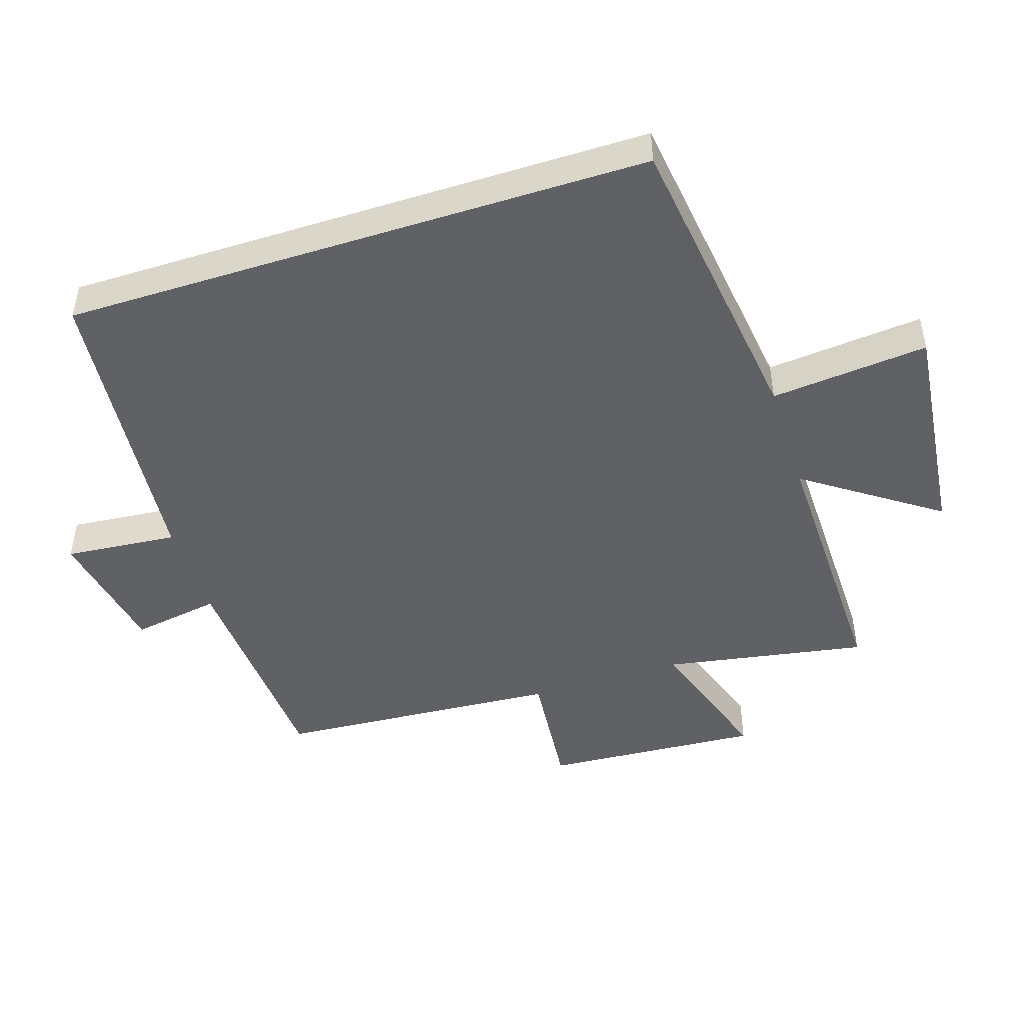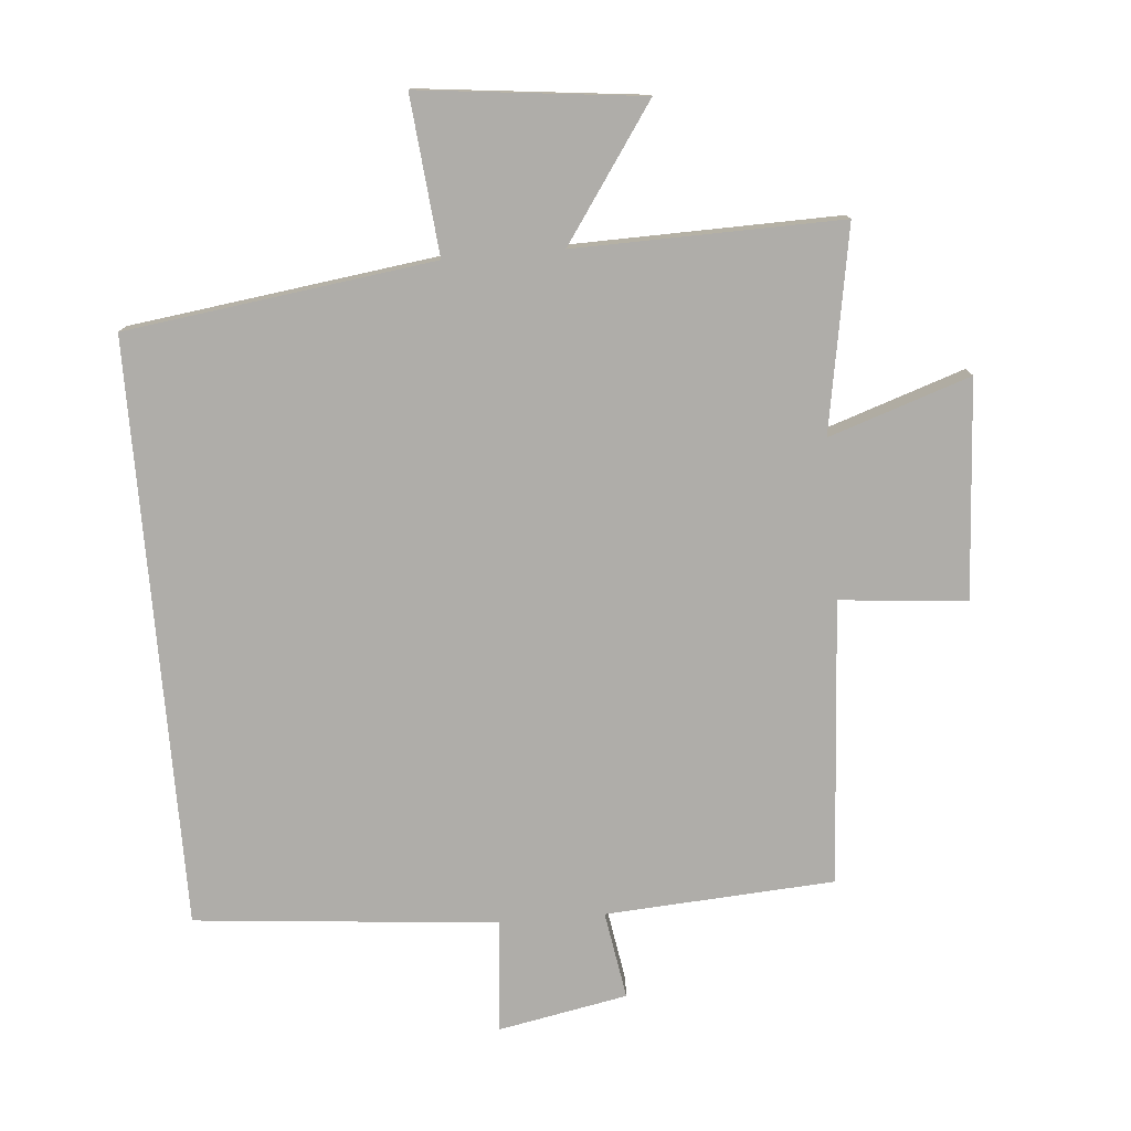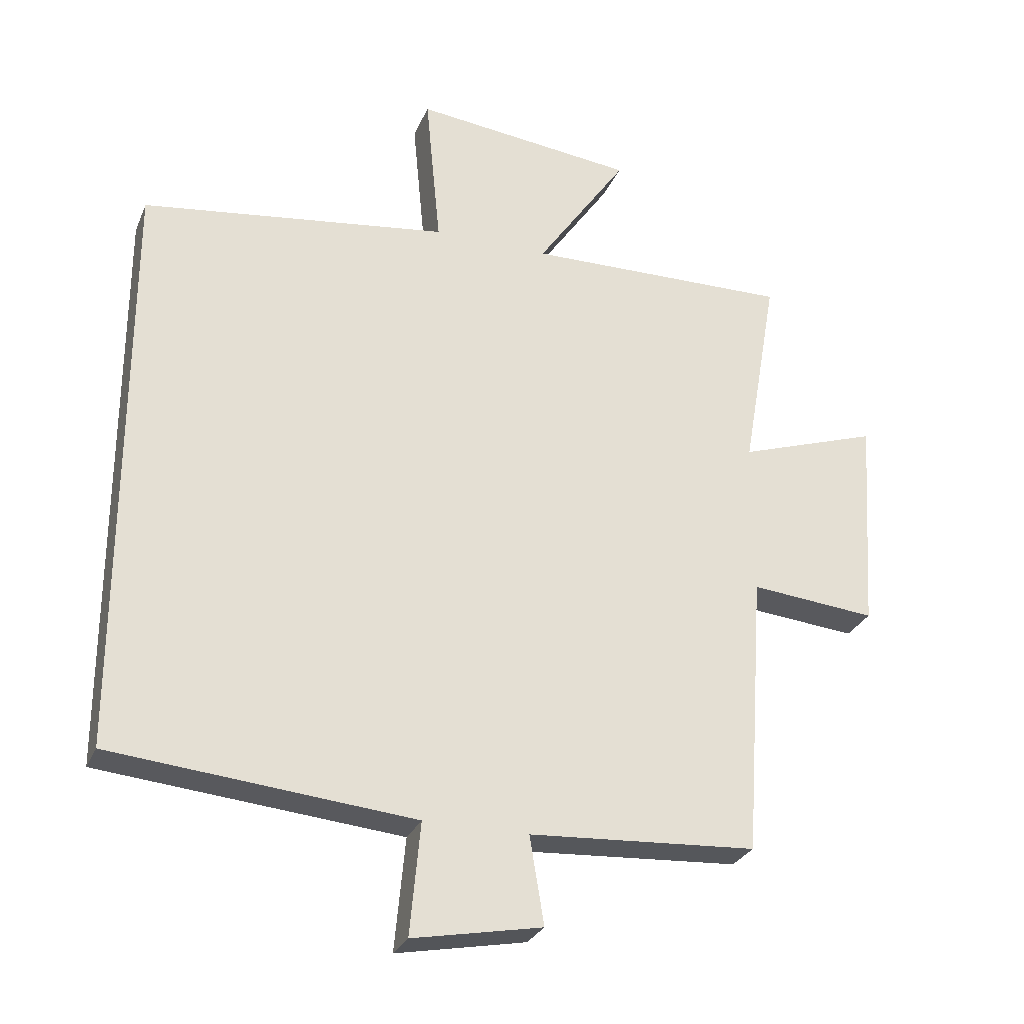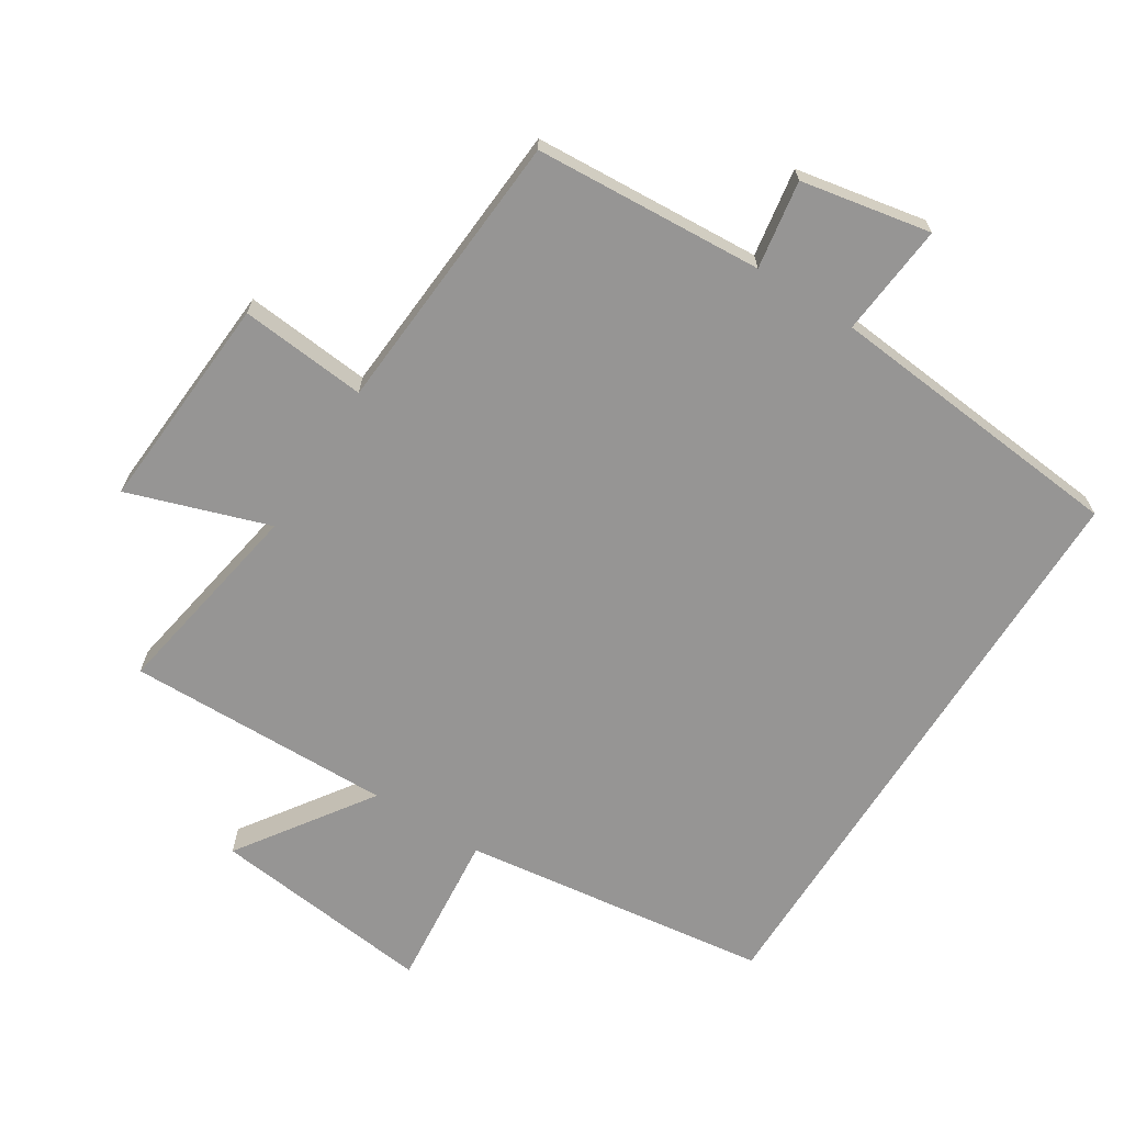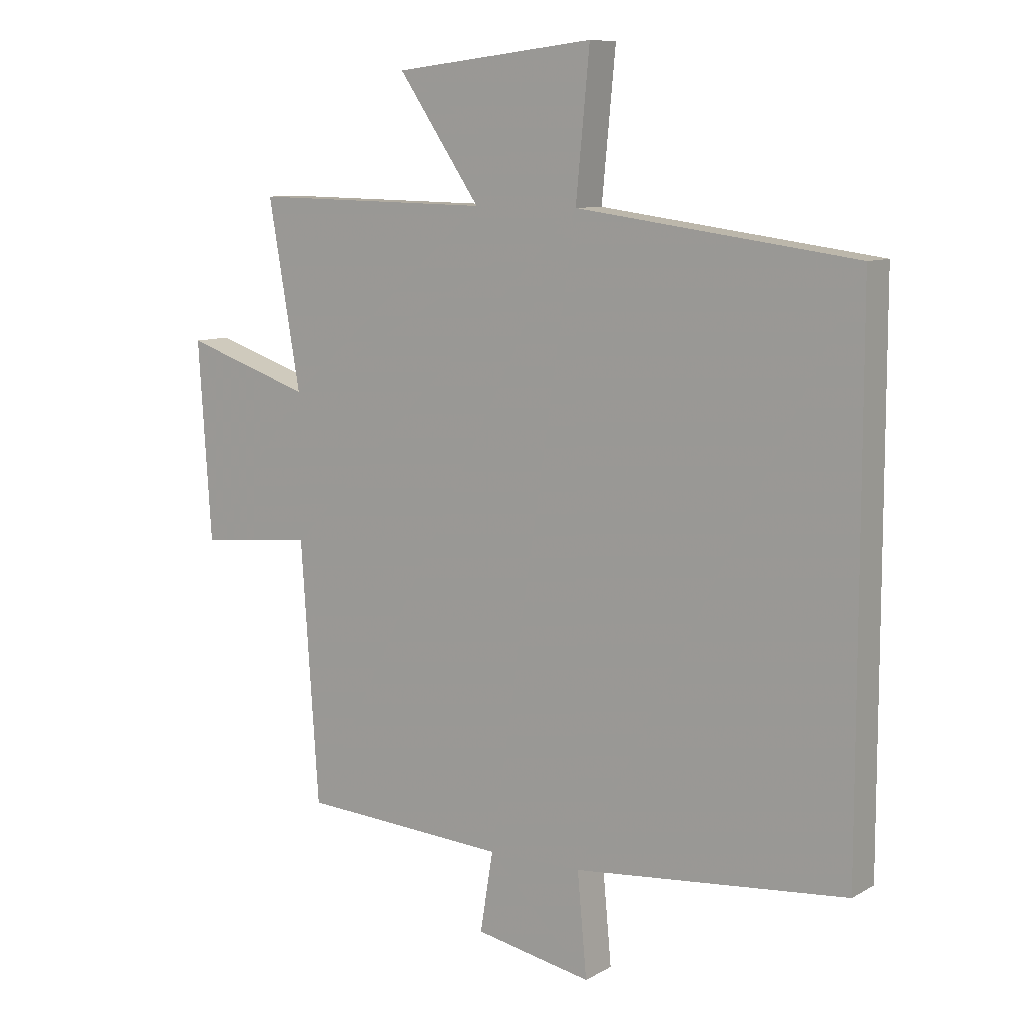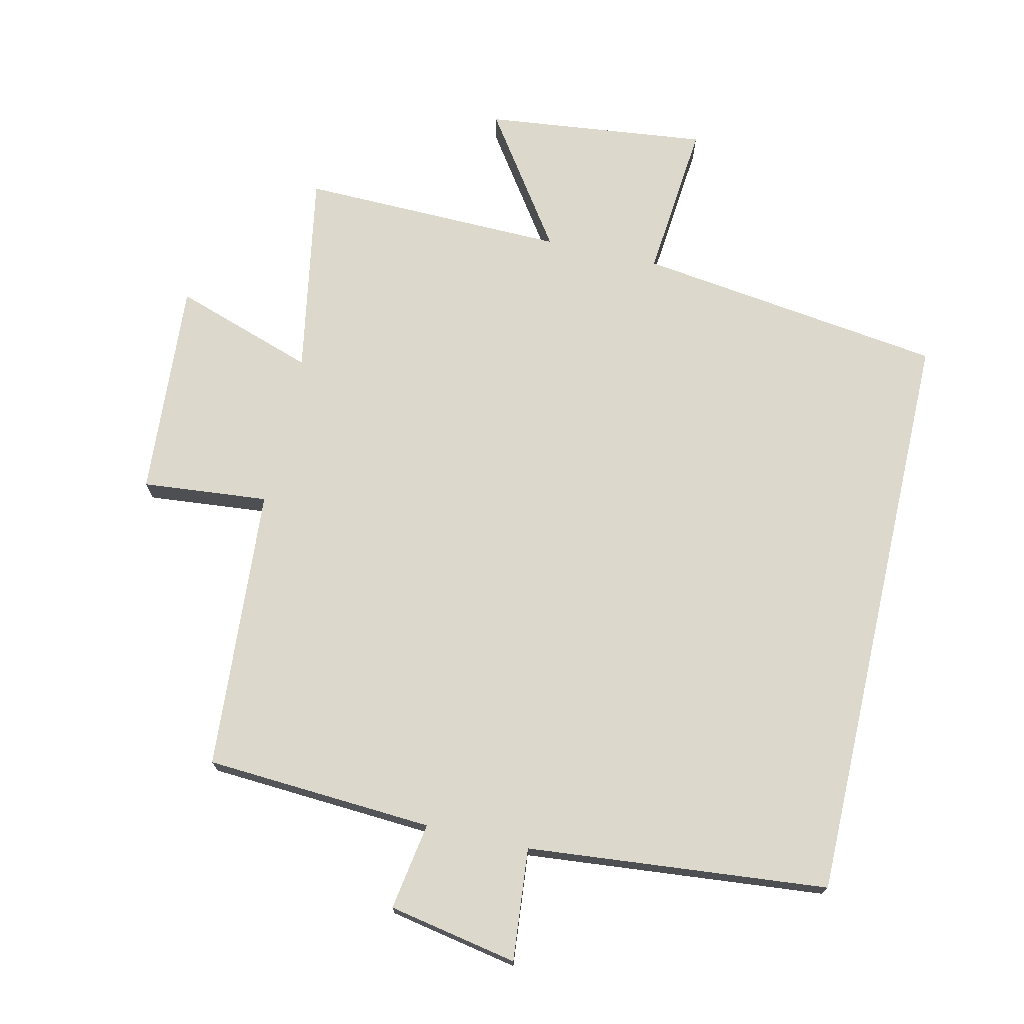
<metadata>
{"format":"obj","ext":"obj","renderer":"f3d","projection":"perspective","resolution":1024,"background":"white","views":[{"elev":-47.4,"azim":-72.2,"up":"+Y"},{"elev":-77.4,"azim":4.9,"up":"+Y"},{"elev":-28.4,"azim":-19.9,"up":"+Z"},{"elev":-67.5,"azim":147.7,"up":"+Y"},{"elev":9.1,"azim":-145.2,"up":"+Z"},{"elev":72.7,"azim":-167.2,"up":"+Y"}]}
</metadata>
<code>
v -0.5 0.07 0.437
v -0.03 0.07 0.5
v -0.053 0.07 0.74
v 0.287 0.07 0.702
v 0.148 0.07 0.5
v 0.554 0.07 0.508
v 0.5 0.07 0.198
v 0.715 0.07 0.27
v 0.693 0.07 -0.062
v 0.5 0.07 -0.044
v 0.47 0.07 -0.478
v 0.121 0.07 -0.5
v 0.143 0.07 -0.634
v -0.055 0.07 -0.672
v -0.039 0.07 -0.5
v -0.5 0.07 -0.457
v -0.5 0 0.437
v -0.03 0 0.5
v -0.053 0 0.74
v 0.287 0 0.702
v 0.148 0 0.5
v 0.554 0 0.508
v 0.5 0 0.198
v 0.715 0 0.27
v 0.693 0 -0.062
v 0.5 0 -0.044
v 0.47 0 -0.478
v 0.121 0 -0.5
v 0.143 0 -0.634
v -0.055 0 -0.672
v -0.039 0 -0.5
v -0.5 0 -0.457
f 15 16 1 2
f 12 13 14 15
f 12 15 2
f 11 12 2
f 10 11 2
f 7 8 9 10
f 7 10 2
f 5 6 7
f 5 7 2
f 2 3 4 5
f 18 17 32 31
f 31 30 29 28
f 18 31 28
f 18 28 27
f 18 27 26
f 26 25 24 23
f 18 26 23
f 23 22 21
f 18 23 21
f 21 20 19 18
f 1 17 18 2
f 2 18 19 3
f 3 19 20 4
f 4 20 21 5
f 5 21 22 6
f 6 22 23 7
f 7 23 24 8
f 8 24 25 9
f 9 25 26 10
f 10 26 27 11
f 11 27 28 12
f 12 28 29 13
f 13 29 30 14
f 14 30 31 15
f 15 31 32 16
f 16 32 17 1

</code>
